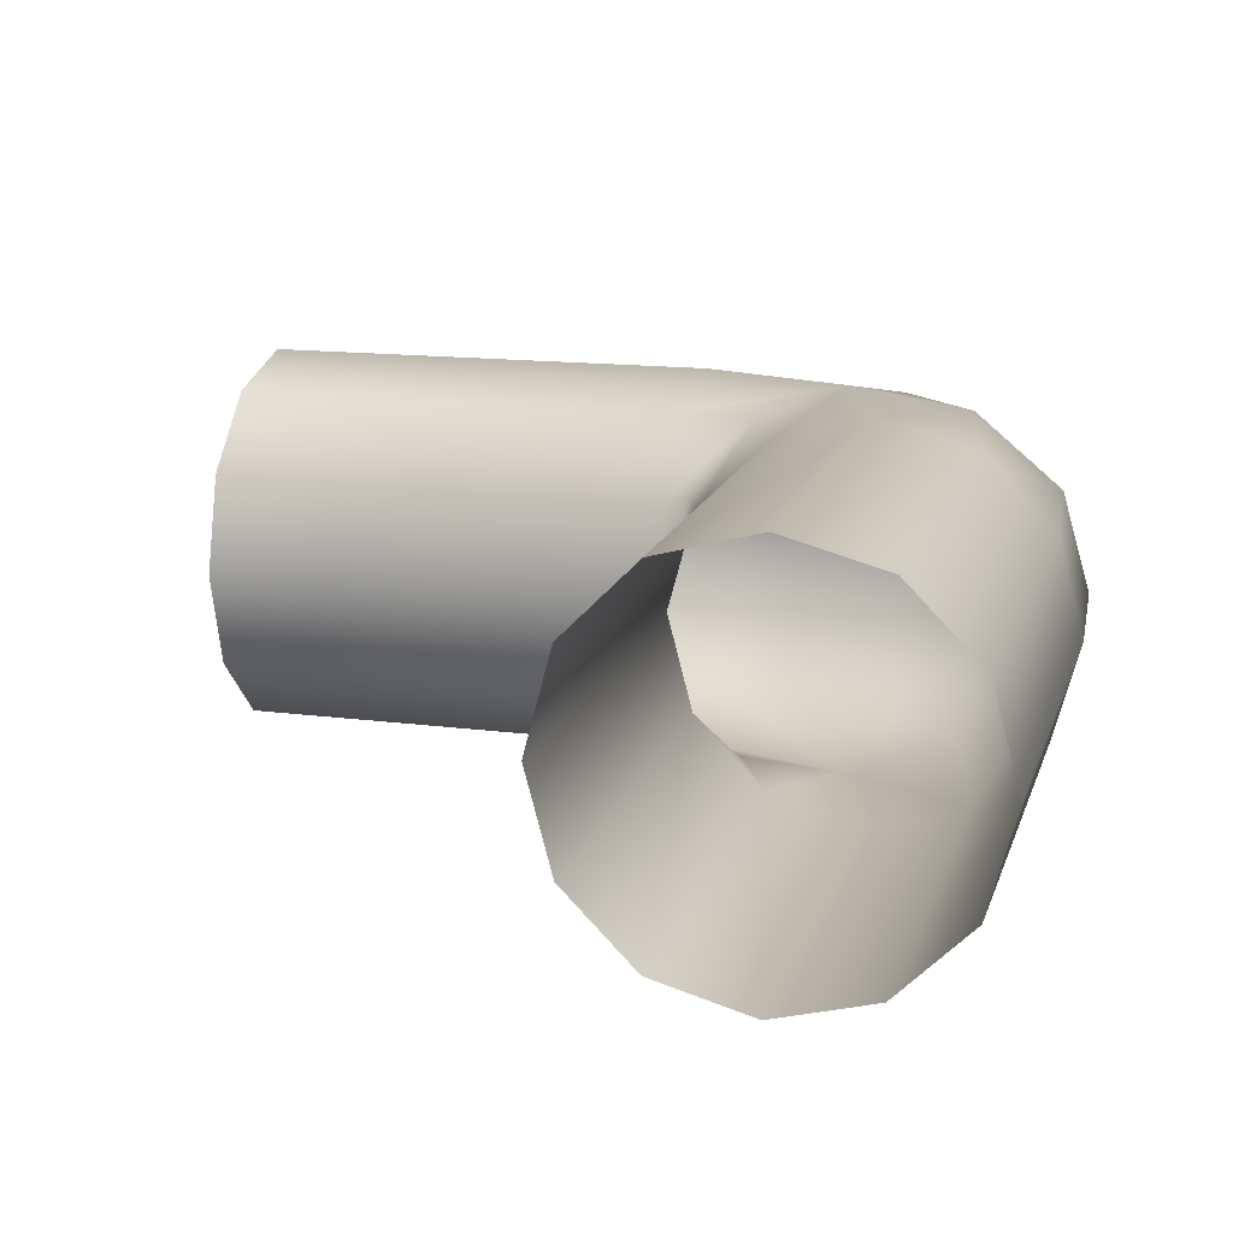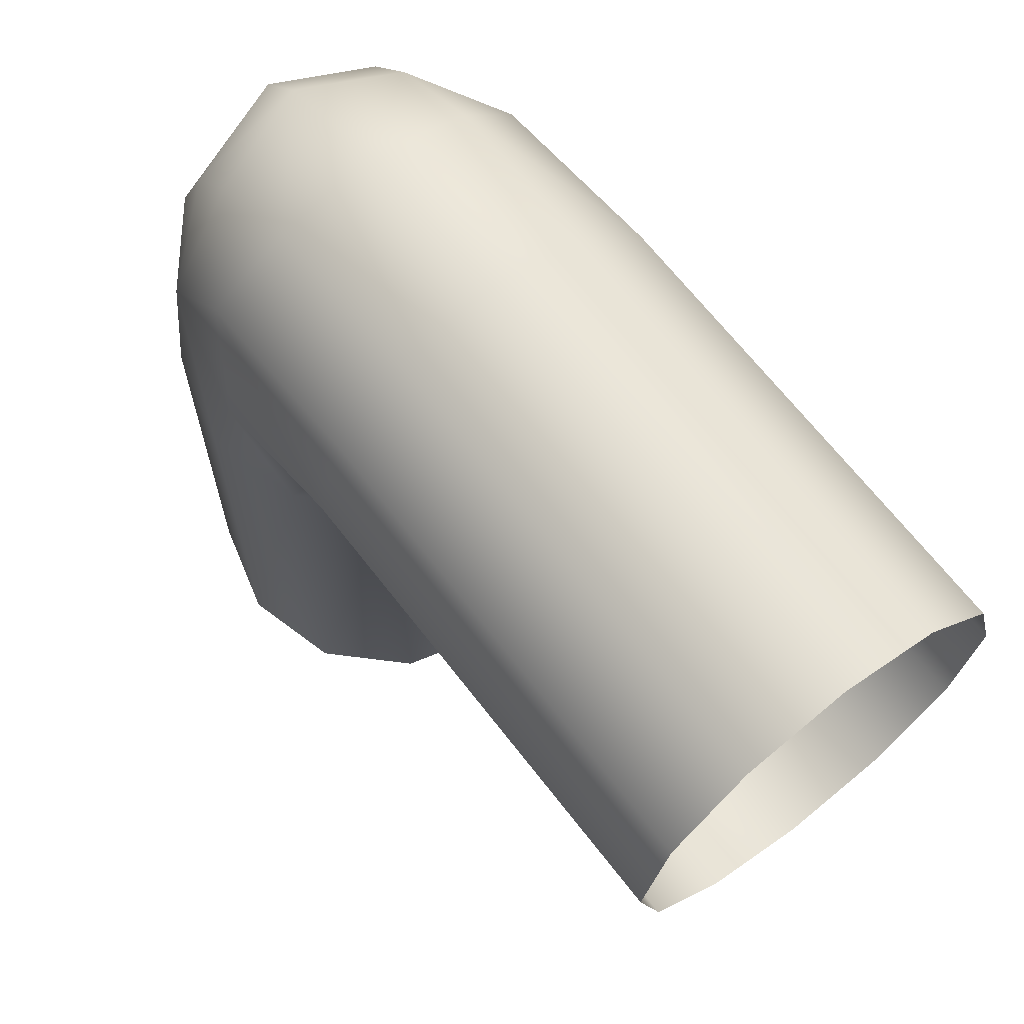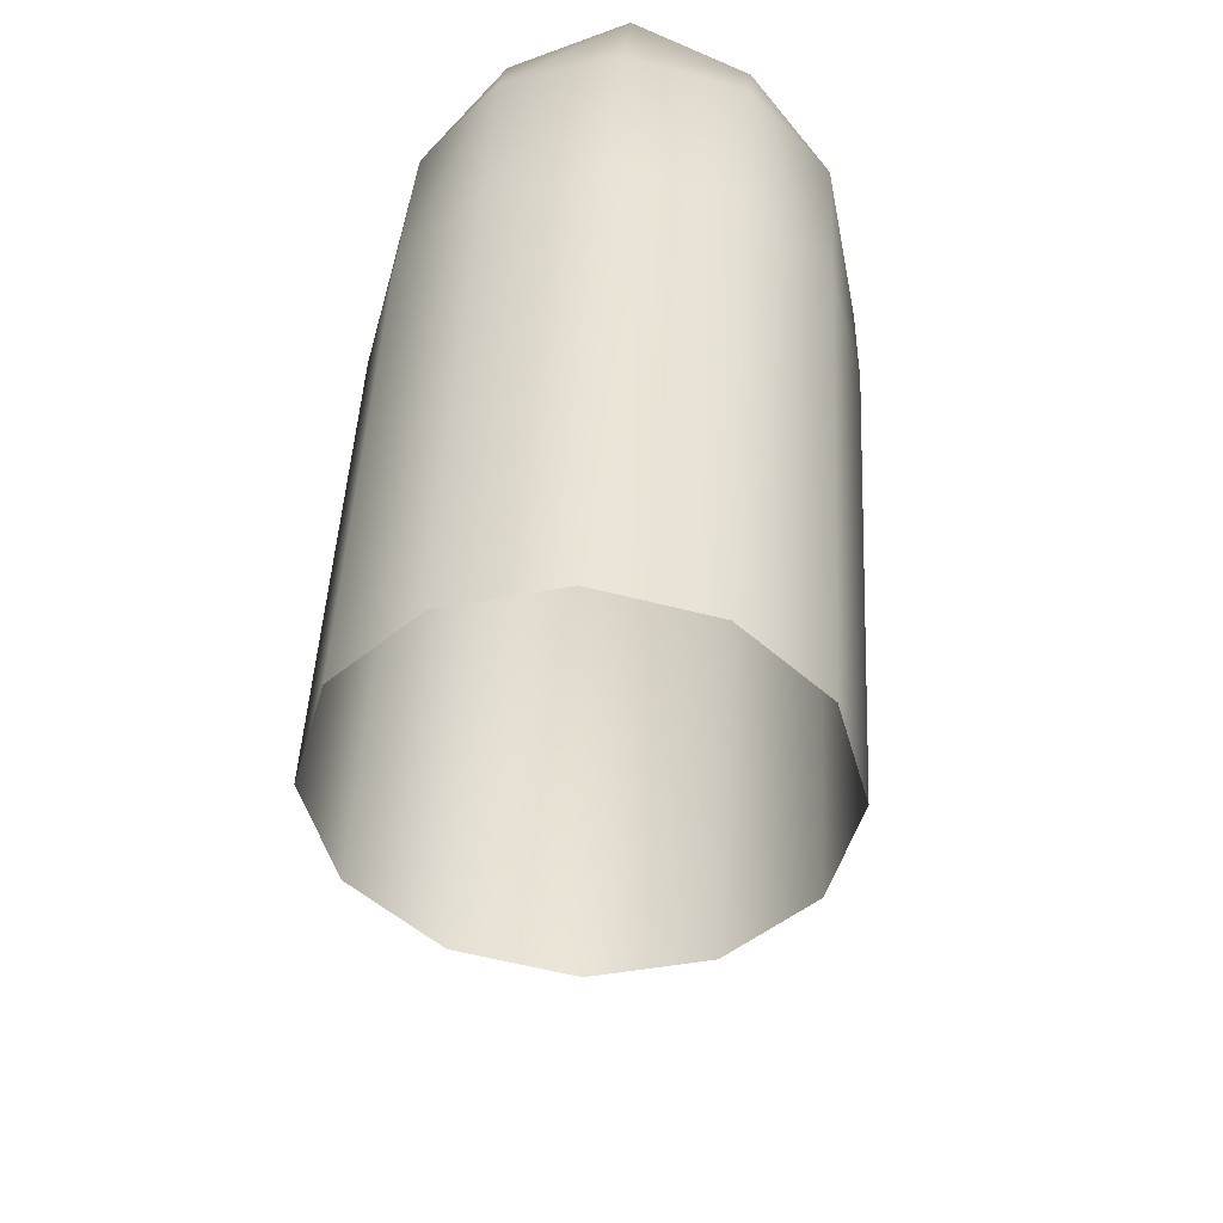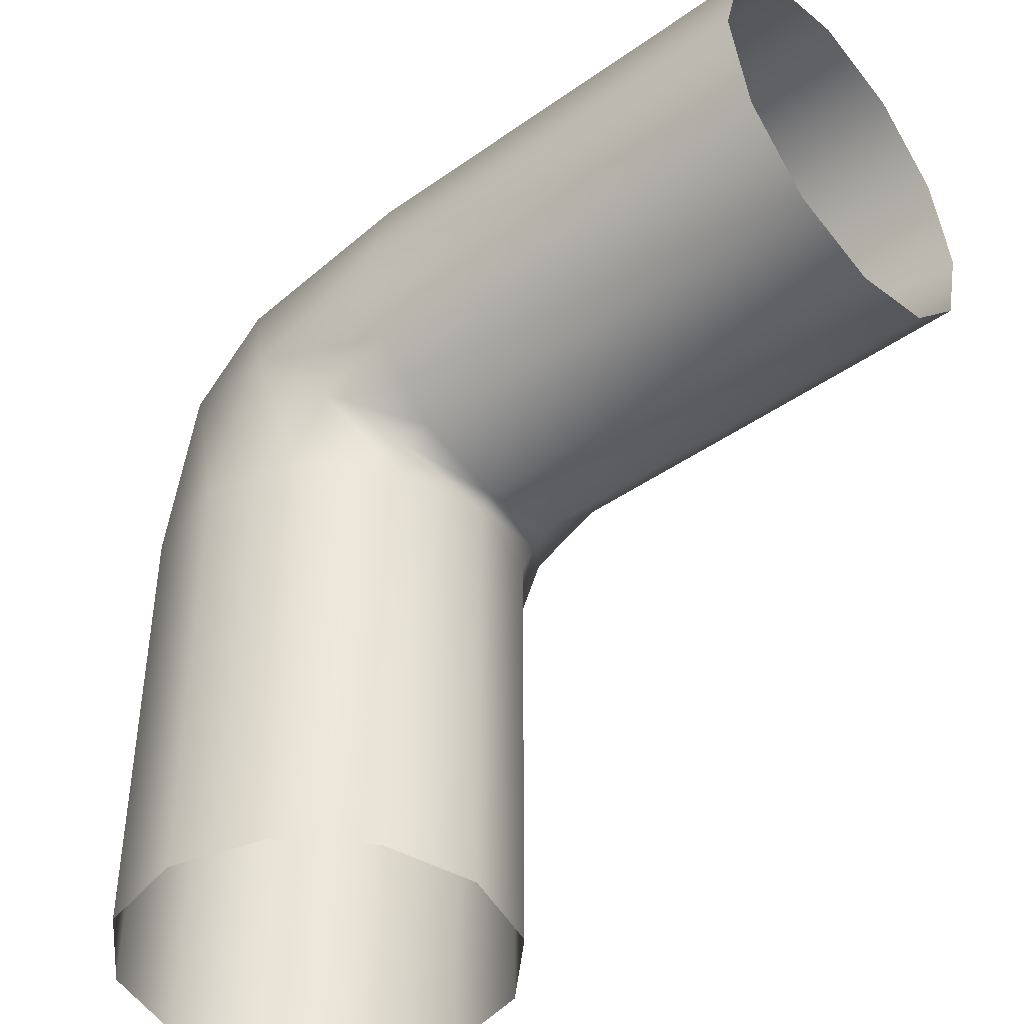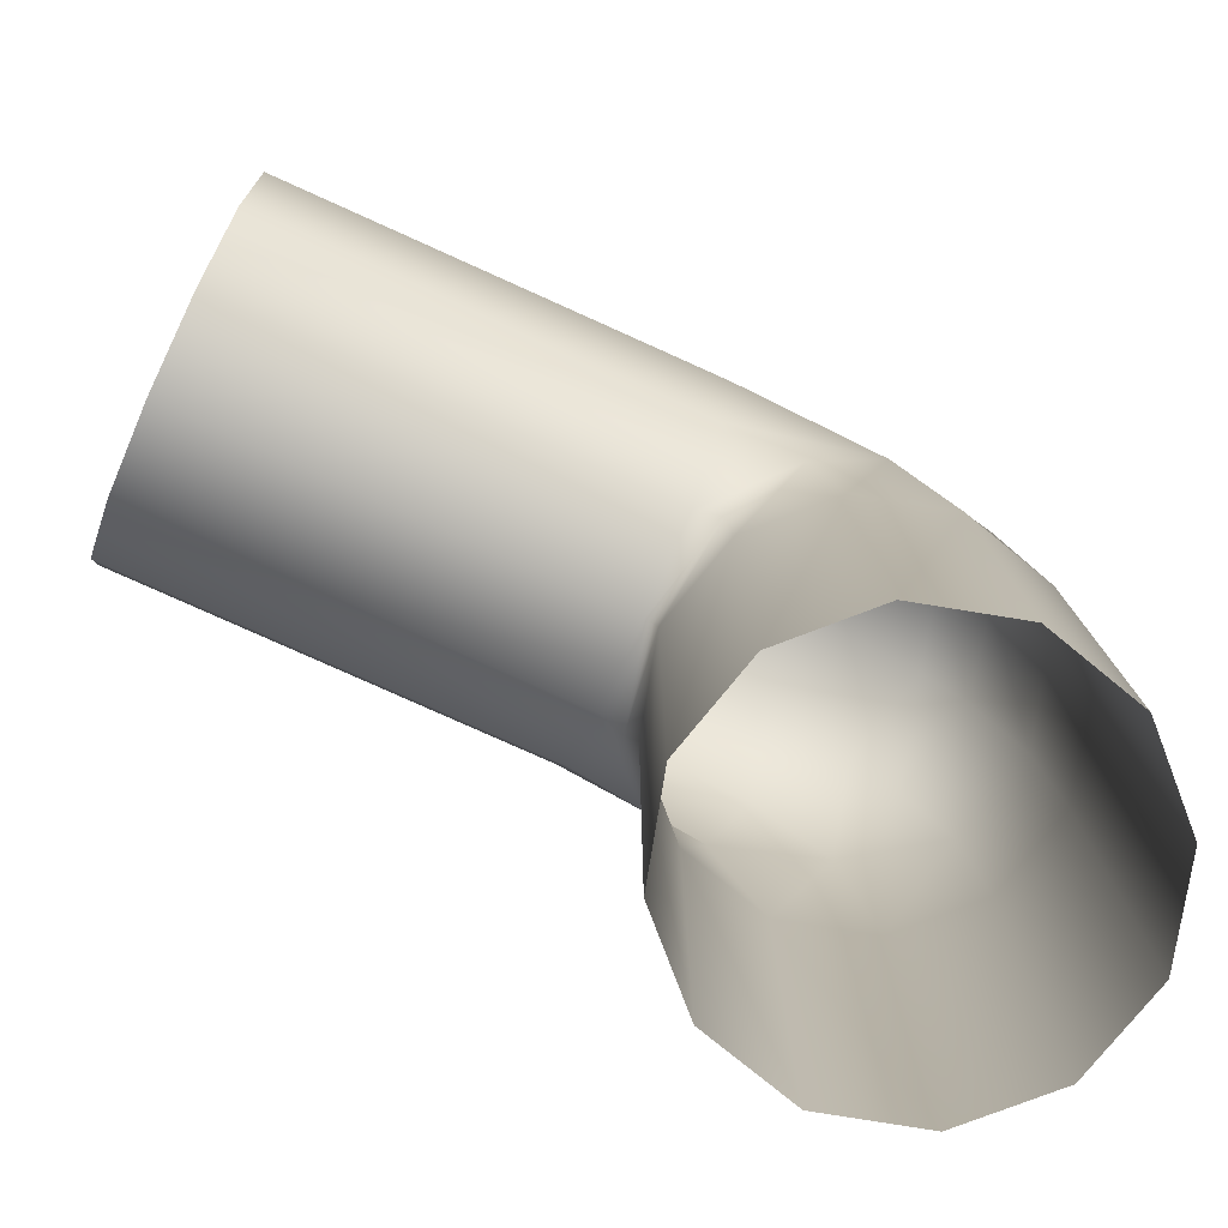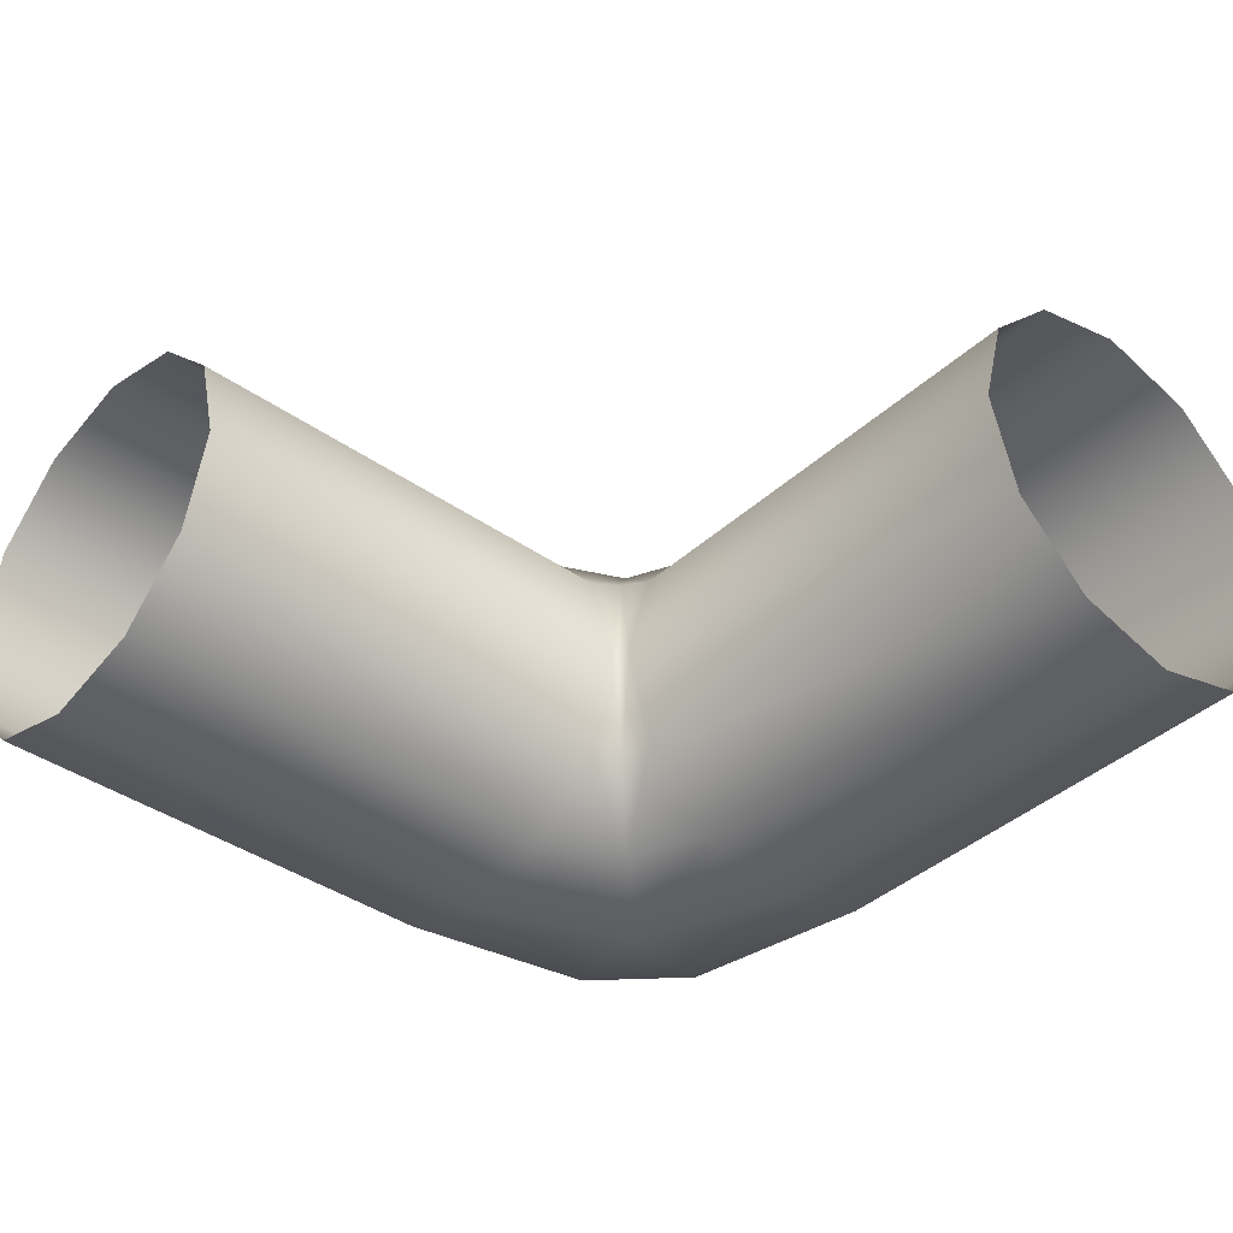
<metadata>
{"format":"obj","ext":"obj","renderer":"f3d","projection":"perspective","resolution":1024,"background":"white","views":[{"elev":15.3,"azim":105.3,"up":"+Z"},{"elev":66.6,"azim":52.3,"up":"+Y"},{"elev":43.4,"azim":92.8,"up":"+Y"},{"elev":-43.1,"azim":40.0,"up":"+Y"},{"elev":-78.5,"azim":155.8,"up":"+Y"},{"elev":-39.3,"azim":48.7,"up":"+Z"}]}
</metadata>
<code>
v  -4.08 1.714 -5.914
v  -2.508 1.714 0.0004
v  -2.458 -25.95 -0.0001
v  -4.037 -25.95 -5.89
v  -24.4 1.714 5.914
v  -25.97 1.714 -0.0006
v  -26.02 -25.95 -0.0003
v  -24.44 -25.95 5.889
v  -24.4 1.714 -5.915
v  -20.1 1.714 -10.24
v  -20.13 -25.95 -10.2
v  -24.44 -25.95 -5.89
v  -4.08 1.714 5.915
v  -8.373 1.714 10.24
v  -8.348 -25.95 10.2
v  -4.037 -25.95 5.89
v  -23.53 12 6.077
v  -25.26 12.18 -0.0004
v  -14.24 1.714 -11.83
v  -8.373 1.714 -10.24
v  -8.348 -25.95 -10.2
v  -14.24 -25.95 -11.78
v  -14.24 1.714 11.83
v  -20.1 1.714 10.24
v  -20.13 -25.95 10.2
v  -14.24 -25.95 11.78
v  -3.422 3.4 -6.347
v  -2.216 2.193 0.0002
v  -23.53 12 -6.078
v  -18.12 13.14 -10.24
v  -6.341 6.319 10.34
v  -3.424 3.401 6.348
v  -10.94 10.91 -11.82
v  -6.341 6.318 -10.34
v  -18.12 13.14 10.24
v  -10.94 10.92 11.83
v  -13.28 18.04 -10.24
v  -13.28 18.04 10.24
v  -20.77 17.73 -6.146
v  -17.85 20.66 -6.146
v  -20.77 17.74 6.146
v  -17.85 20.66 6.145
v  -19.68 22.35 -0.0003
v  -22.47 19.57 -0.0003
v  -1.737 24.38 5.914
v  -1.737 25.95 -0.0005
v  -12.2 25.24 -0.0004
v  -12.02 23.5 6.077
v  -1.737 2.486 0.0004
v  -1.737 4.058 -5.914
v  -1.737 20.08 -10.24
v  -12.02 23.5 -6.078
v  -1.737 24.38 -5.915
v  -1.737 4.058 5.915
v  -1.737 8.352 10.24
v  -1.737 8.352 -10.24
v  -1.737 14.22 -11.83
v  -1.737 14.22 11.83
v  -1.737 20.08 10.24
v  26.02 24.38 5.914
v  26.02 25.95 -0.0005
v  26.02 4.058 -5.914
v  26.02 2.486 0.0004
v  26.02 24.38 -5.915
v  26.02 20.08 -10.24
v  26.02 4.058 5.915
v  26.02 8.352 10.24
v  26.02 14.22 -11.83
v  26.02 8.352 -10.24
v  26.02 14.22 11.83
v  26.02 20.08 10.24
g SM_Water_Pipes_01_10
f 1 2 3
f 3 4 1
f 5 6 7
f 7 8 5
f 9 10 11
f 11 12 9
f 13 14 15
f 15 16 13
f 5 17 18
f 18 6 5
f 19 20 21
f 21 22 19
f 23 24 25
f 25 26 23
f 2 13 16
f 16 3 2
f 6 9 12
f 12 7 6
f 2 1 27
f 27 28 2
f 10 19 22
f 22 11 10
f 14 23 26
f 26 15 14
f 20 1 4
f 4 21 20
f 24 5 8
f 8 25 24
f 10 9 29
f 29 30 10
f 31 14 13
f 13 32 31
f 32 13 2
f 2 28 32
f 20 19 33
f 33 34 20
f 35 24 23
f 23 36 35
f 9 6 18
f 18 29 9
f 10 30 33
f 33 19 10
f 36 23 14
f 14 31 36
f 1 20 34
f 34 27 1
f 17 5 24
f 24 35 17
f 37 33 30
f 35 36 38
f 37 30 39
f 39 40 37
f 41 42 43
f 43 44 41
f 40 39 44
f 44 43 40
f 42 41 35
f 35 38 42
f 17 41 44
f 44 18 17
f 30 29 39
f 39 29 18
f 18 44 39
f 41 17 35
f 45 46 47
f 47 48 45
f 49 28 27
f 27 50 49
f 51 37 52
f 52 53 51
f 31 32 54
f 54 55 31
f 32 28 49
f 49 54 32
f 56 34 33
f 33 57 56
f 58 59 38
f 38 36 58
f 53 52 47
f 47 46 53
f 33 37 51
f 51 57 33
f 36 31 55
f 55 58 36
f 50 27 34
f 34 56 50
f 48 38 59
f 59 45 48
f 48 47 43
f 43 42 48
f 37 40 52
f 40 43 47
f 47 52 40
f 42 38 48
f 60 61 46
f 46 45 60
f 62 63 49
f 49 50 62
f 64 65 51
f 51 53 64
f 66 67 55
f 55 54 66
f 63 66 54
f 54 49 63
f 68 69 56
f 56 57 68
f 70 71 59
f 59 58 70
f 61 64 53
f 53 46 61
f 65 68 57
f 57 51 65
f 67 70 58
f 58 55 67
f 69 62 50
f 50 56 69
f 71 60 45
f 45 59 71

</code>
